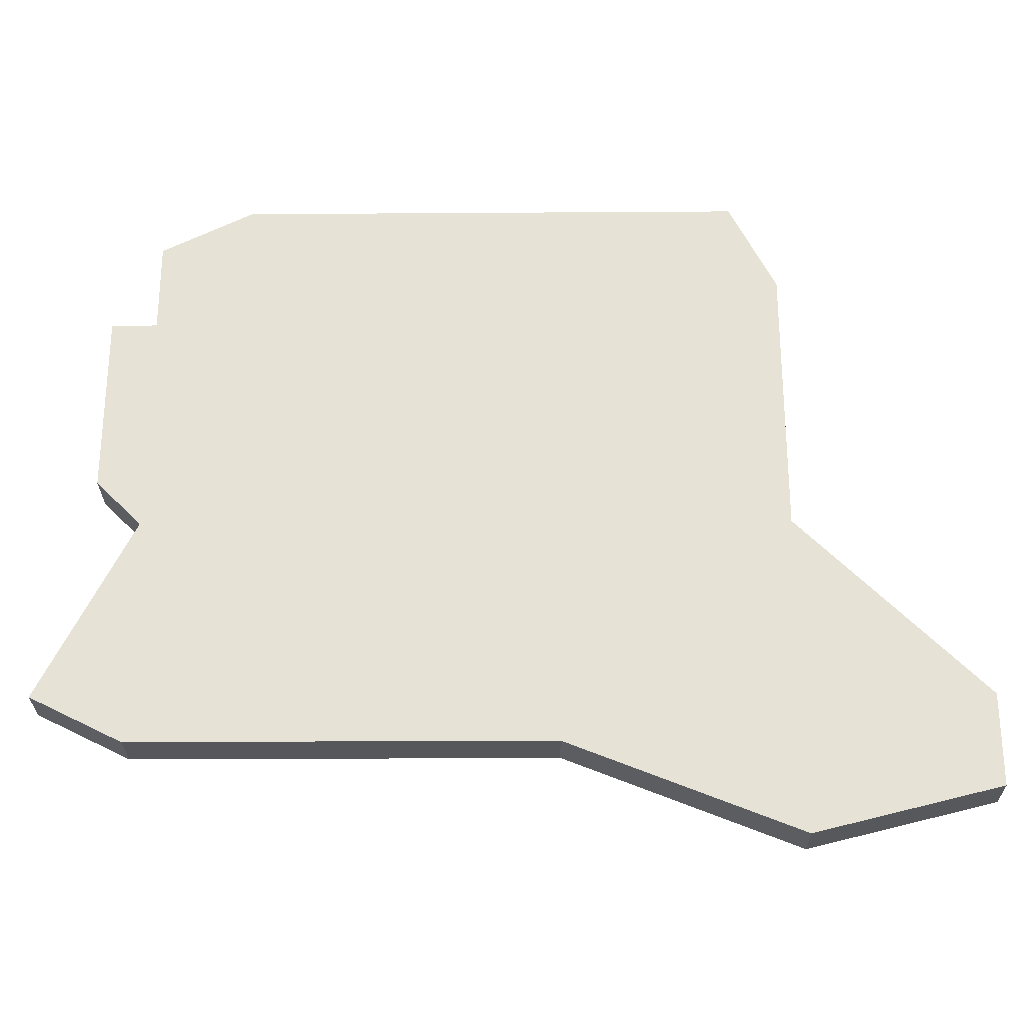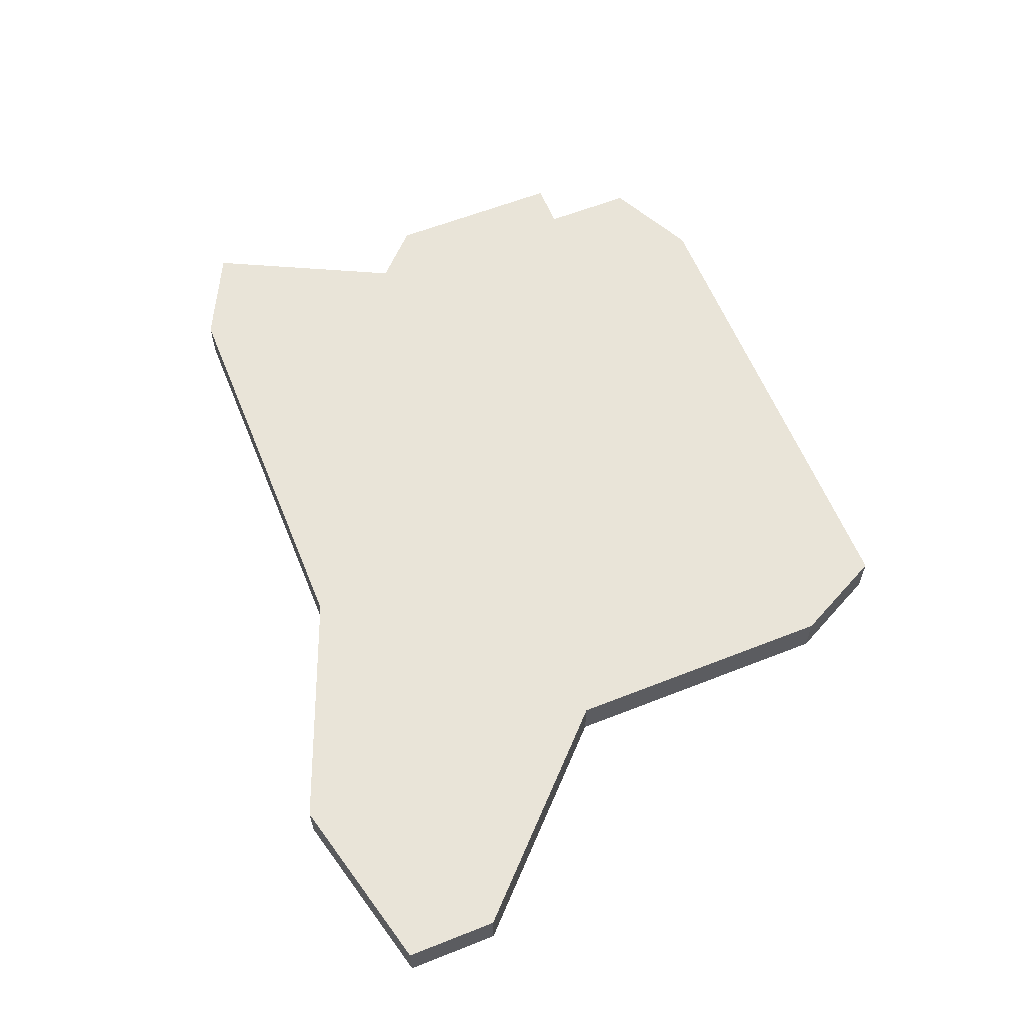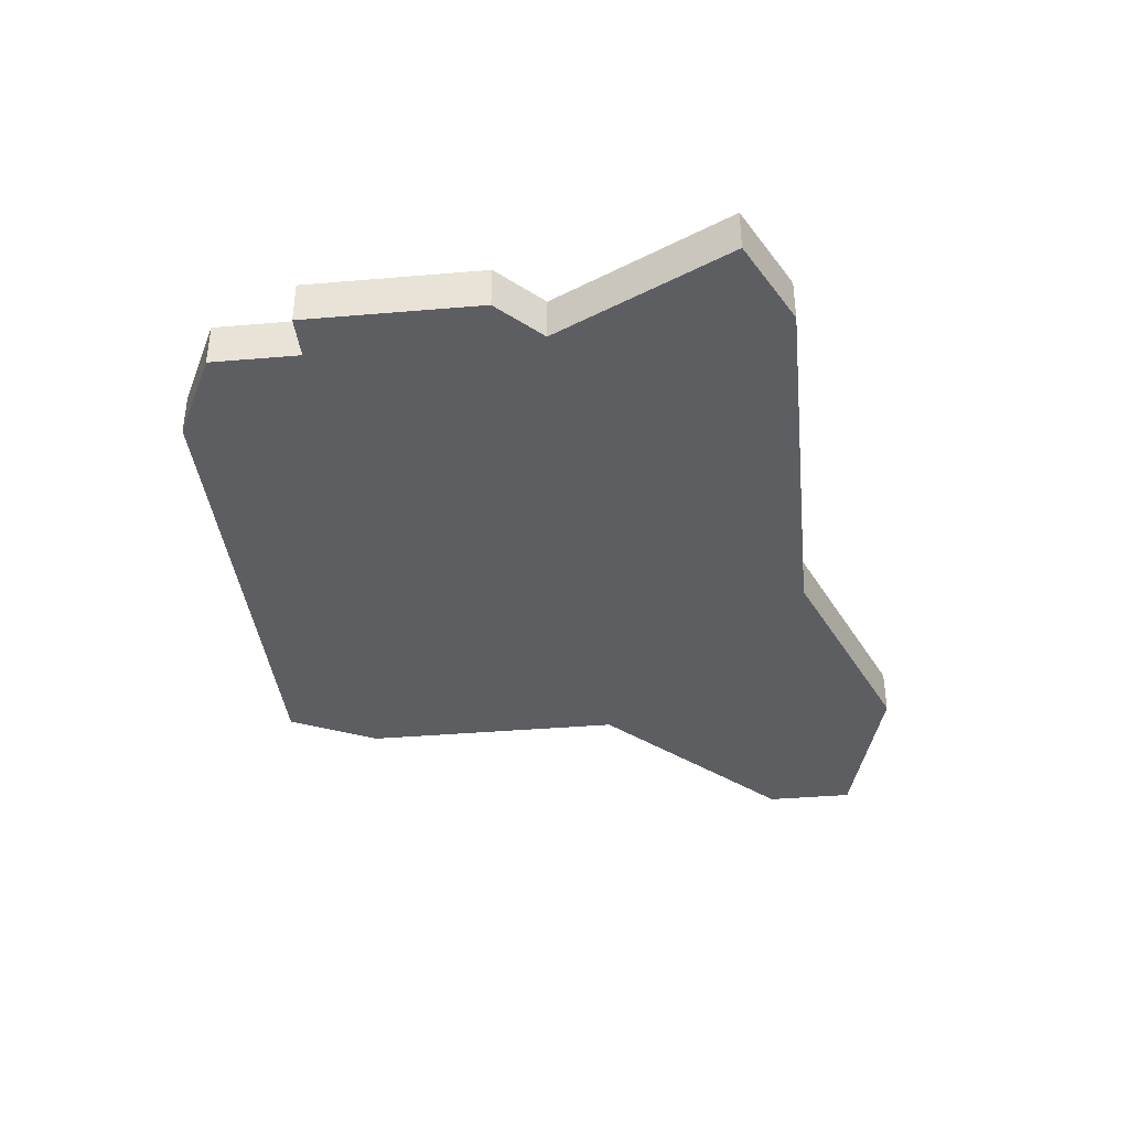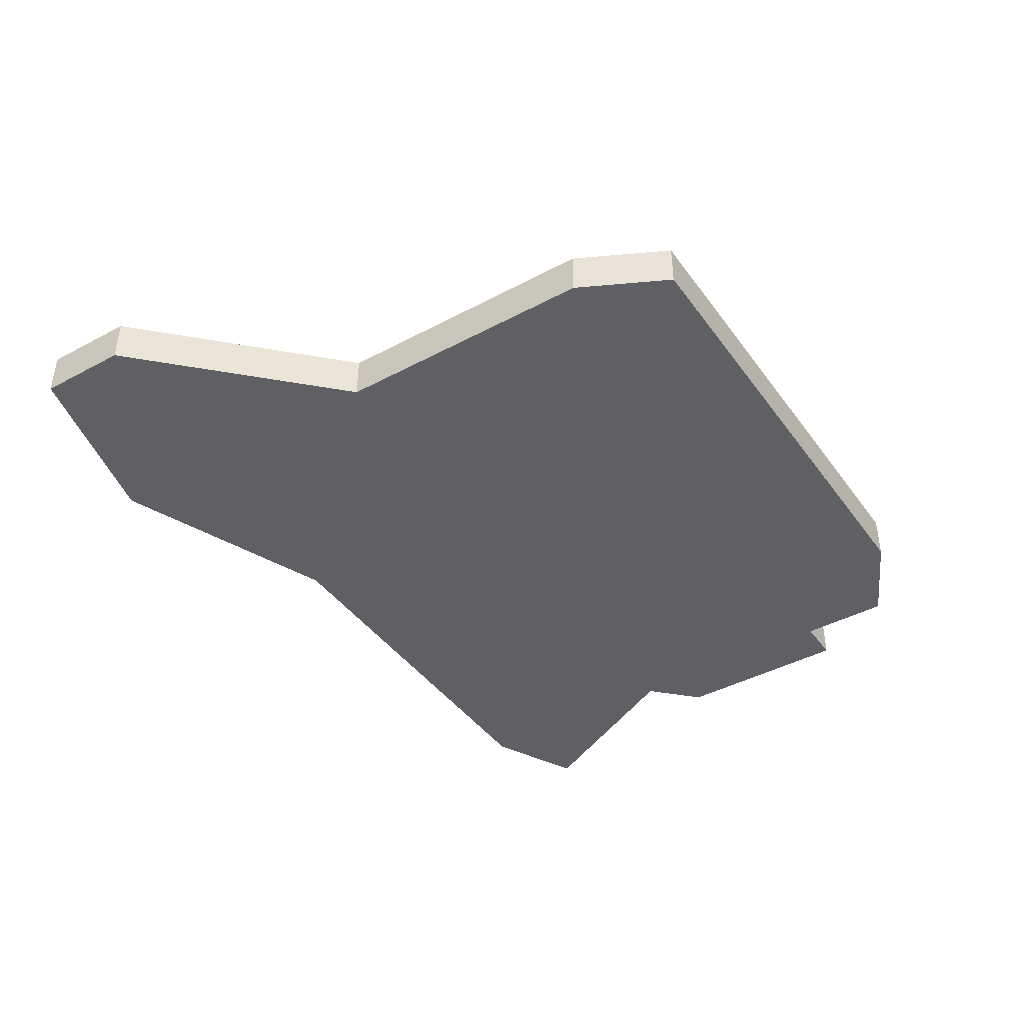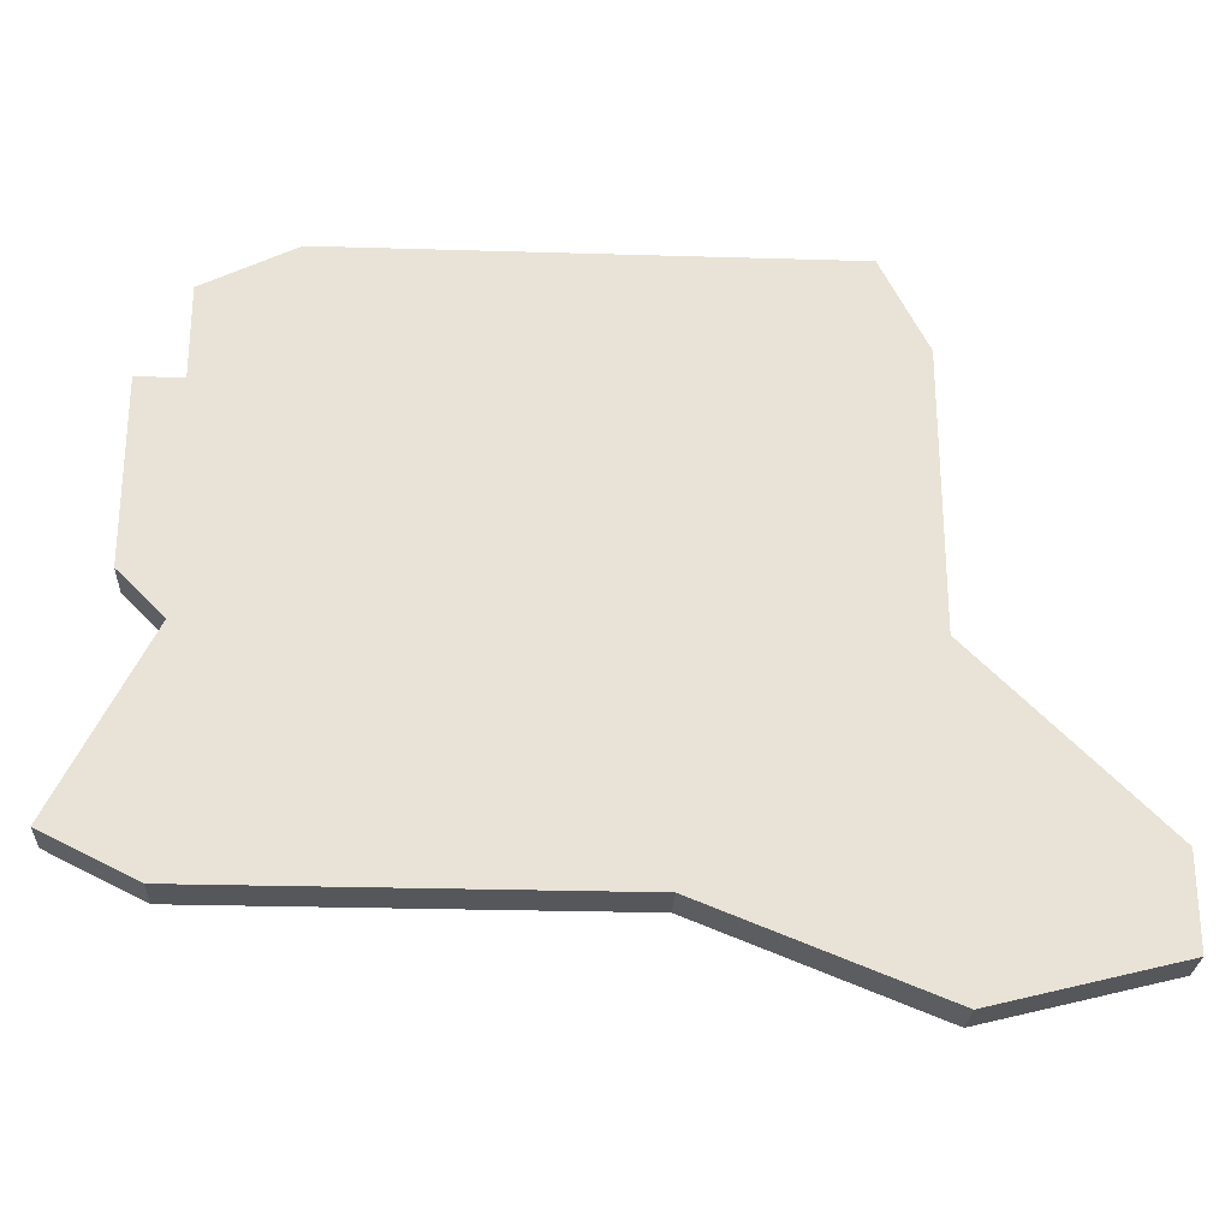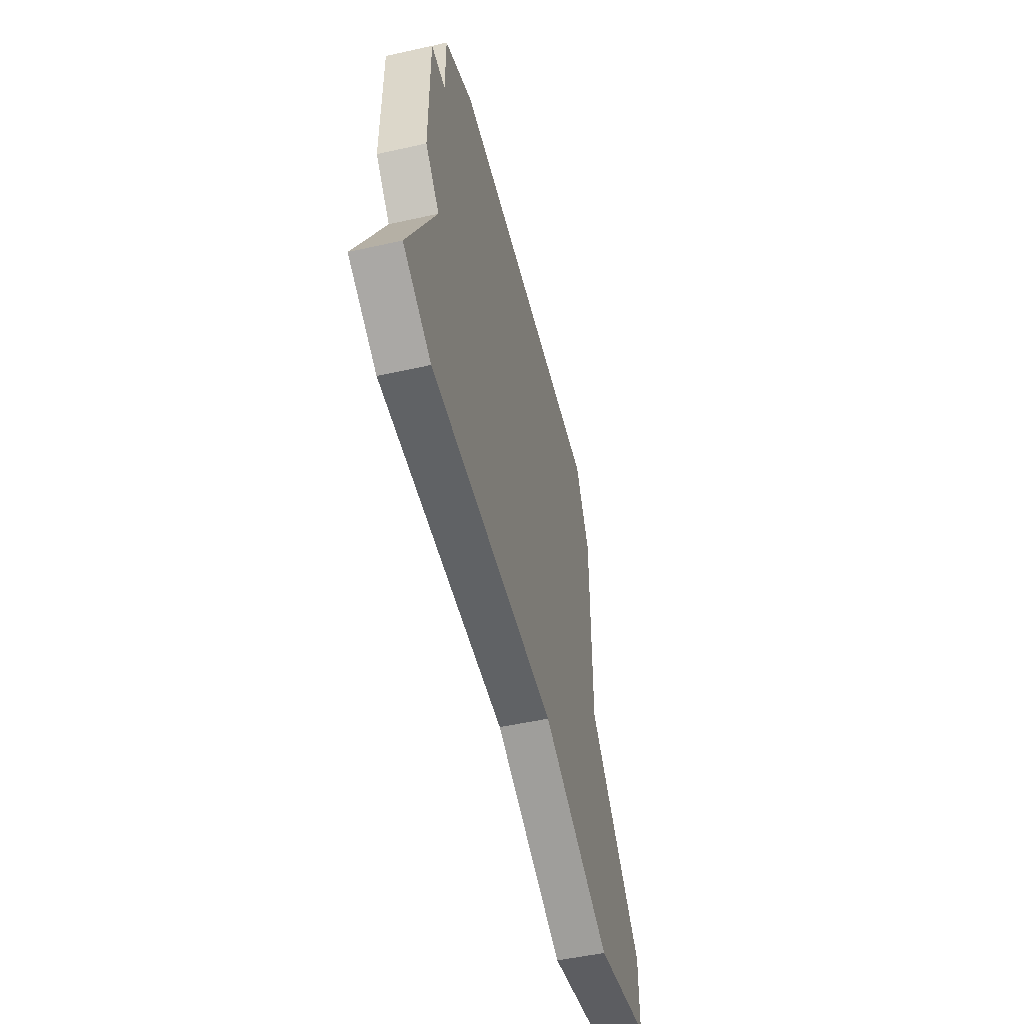
<metadata>
{"format":"obj","ext":"obj","renderer":"f3d","projection":"perspective","resolution":1024,"background":"white","views":[{"elev":-26.9,"azim":0.6,"up":"+Y"},{"elev":60.3,"azim":68.0,"up":"+Z"},{"elev":-38.4,"azim":-83.9,"up":"+Z"},{"elev":-42.1,"azim":122.8,"up":"+Z"},{"elev":-26.5,"azim":-2.7,"up":"+Y"},{"elev":-50.5,"azim":-76.2,"up":"+Y"}]}
</metadata>
<code>
v 4145 -983 0
v 4145 -983 1
v 4145 -985 0
v 4145 -985 1
v 4145 -995 0
v 4145 -995 1
v 4145 -990 0
v 4145 -990 1
v 4144 -985 0
v 4144 -985 1
v 4144 -989 0
v 4144 -989 1
v 4143 -994 0
v 4143 -994 1
v 4159 -984 0
v 4159 -984 1
v 4159 -997 0
v 4159 -997 1
v 4159 -990 0
v 4159 -990 1
v 4158 -982 0
v 4158 -982 1
v 4147 -982 0
v 4147 -982 1
v 4163 -994 0
v 4163 -994 1
v 4163 -996 0
v 4163 -996 1
v 4154 -995 0
v 4154 -995 1
f 7 5 13
f 29 5 7
f 3 11 9
f 23 3 1
f 3 7 11
f 3 19 7
f 17 29 19
f 17 25 27
f 25 17 19
f 15 23 21
f 23 15 19
f 23 19 3
f 29 7 19
f 14 6 8
f 8 6 30
f 10 12 4
f 2 4 24
f 12 8 4
f 8 20 4
f 20 30 18
f 28 26 18
f 20 18 26
f 22 24 16
f 20 16 24
f 4 20 24
f 20 8 30
f 12 10 11
f 11 10 9
f 8 12 7
f 7 12 11
f 14 8 13
f 13 8 7
f 6 14 5
f 5 14 13
f 30 6 29
f 29 6 5
f 18 30 17
f 17 30 29
f 28 18 27
f 27 18 17
f 26 28 25
f 25 28 27
f 20 26 19
f 19 26 25
f 16 20 15
f 15 20 19
f 22 16 21
f 21 16 15
f 24 22 23
f 23 22 21
f 2 24 1
f 1 24 23
f 10 4 9
f 9 4 3
f 4 2 3
f 3 2 1

</code>
